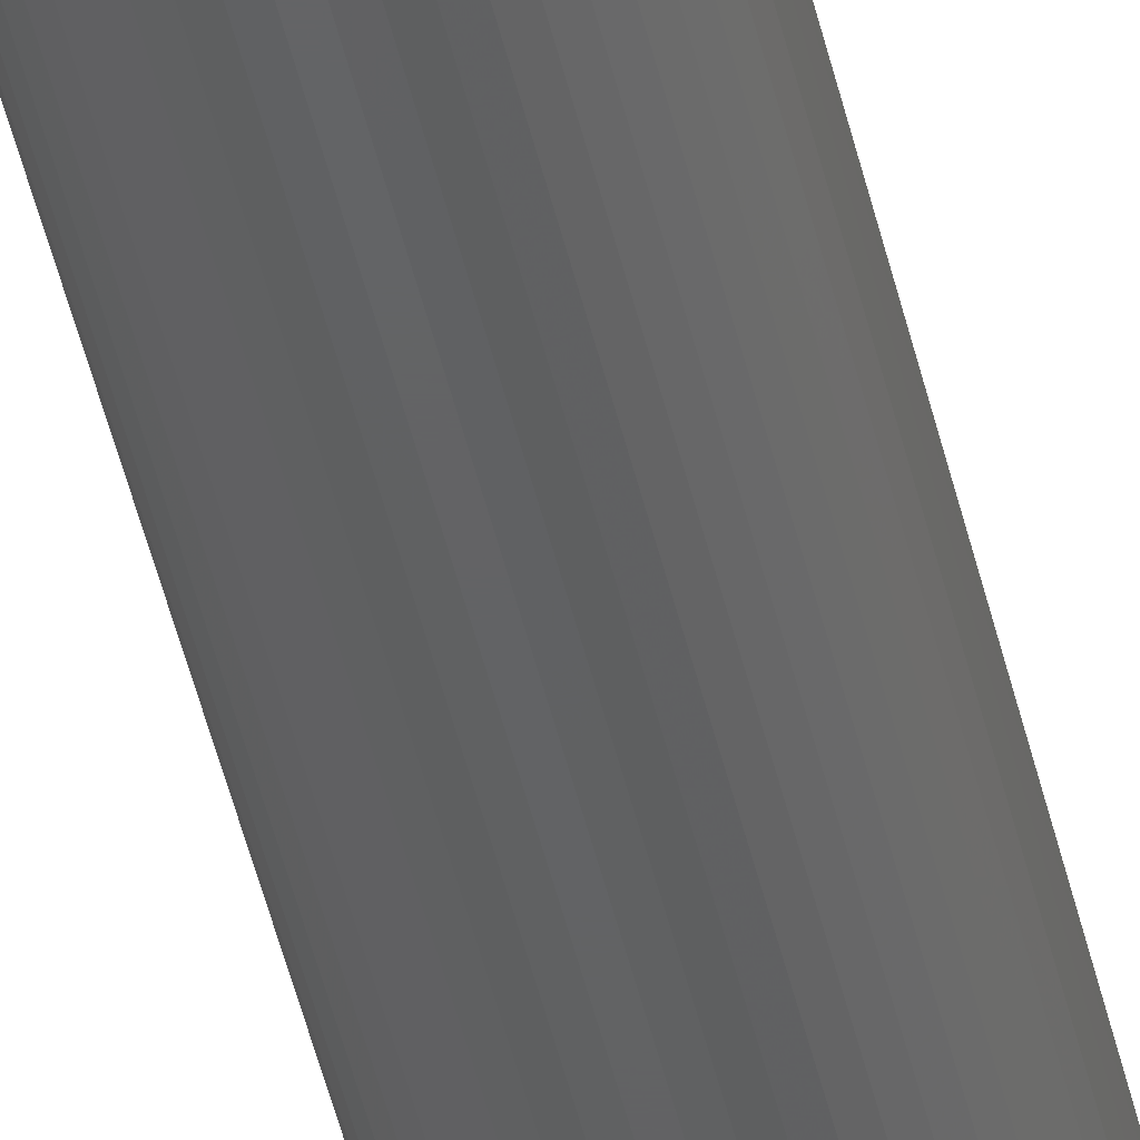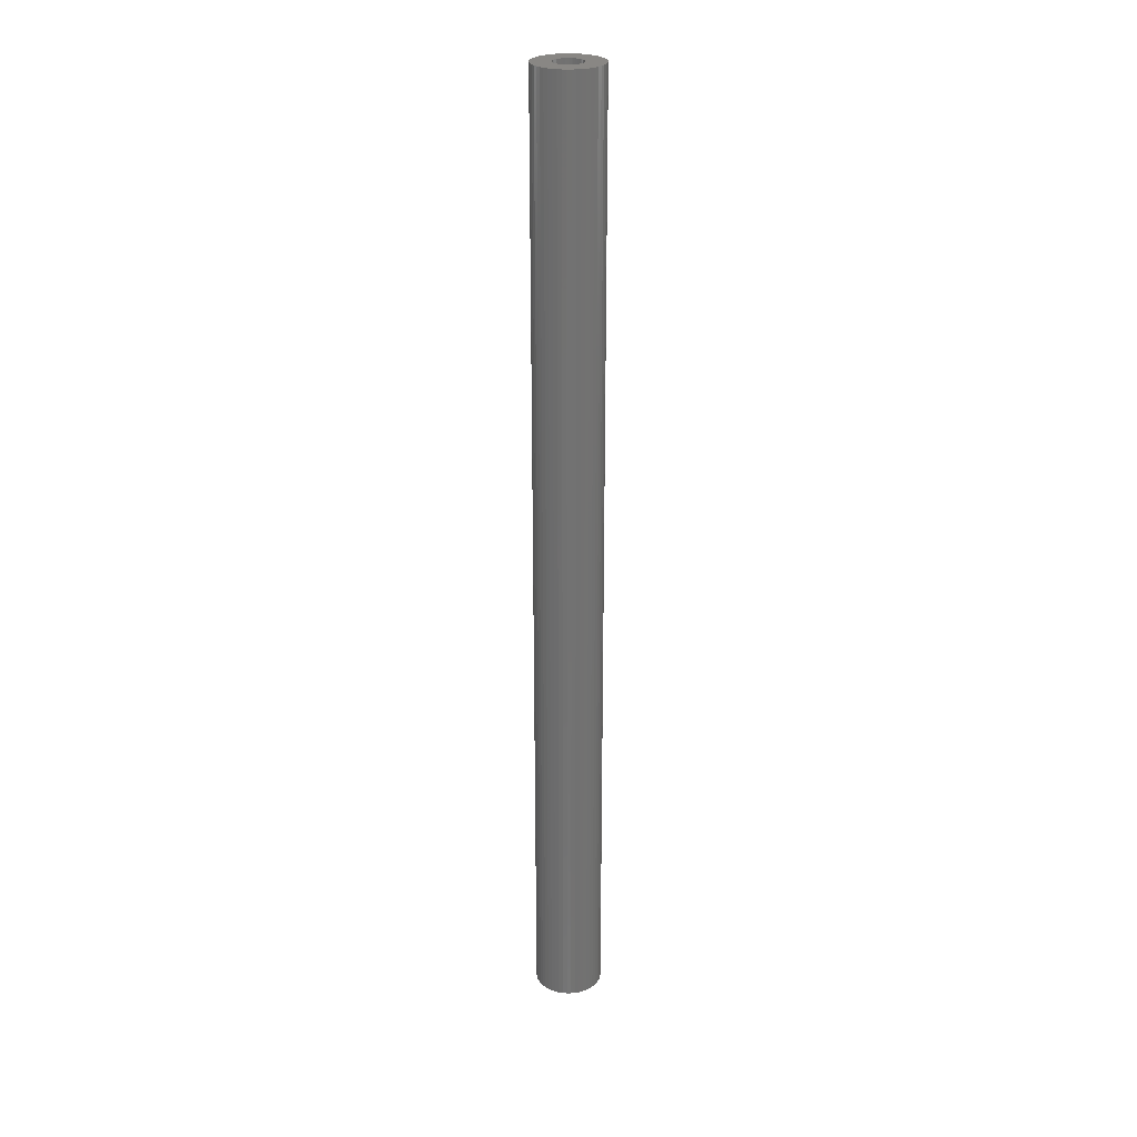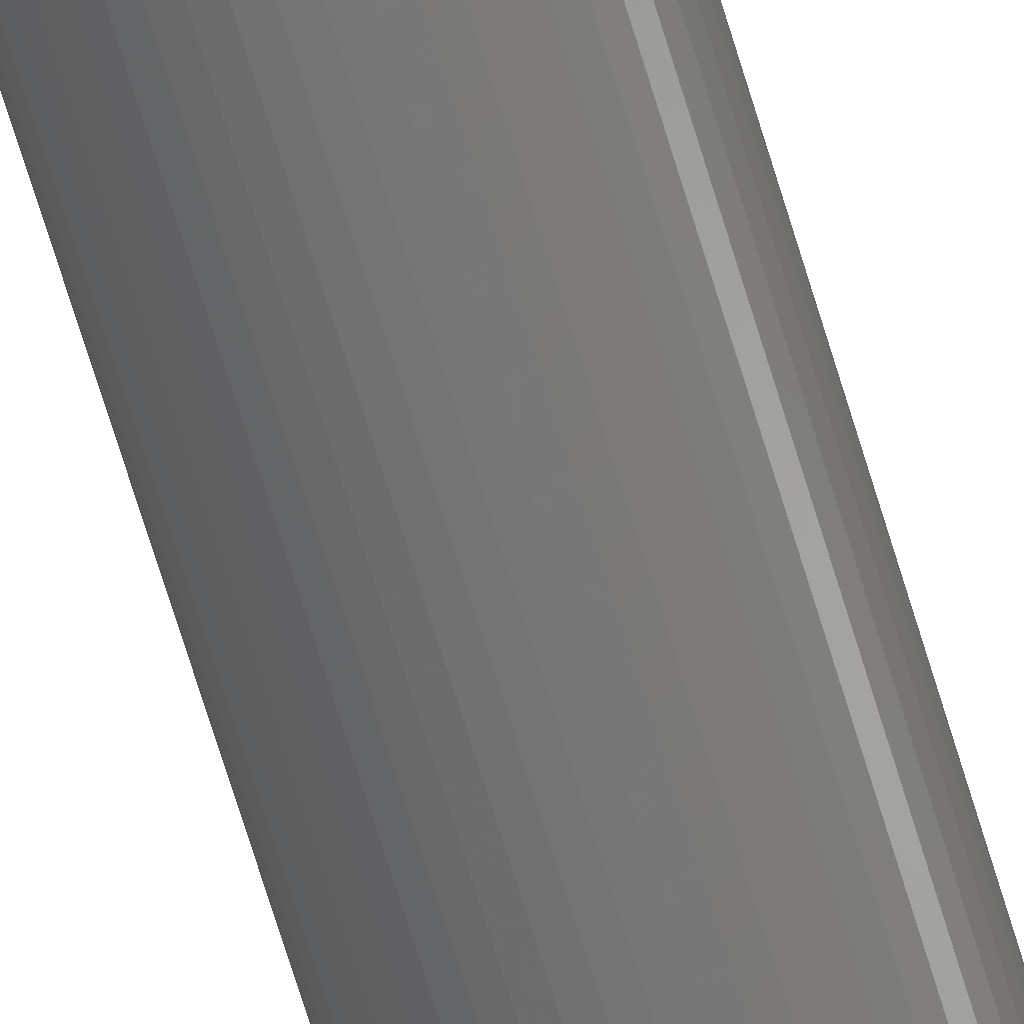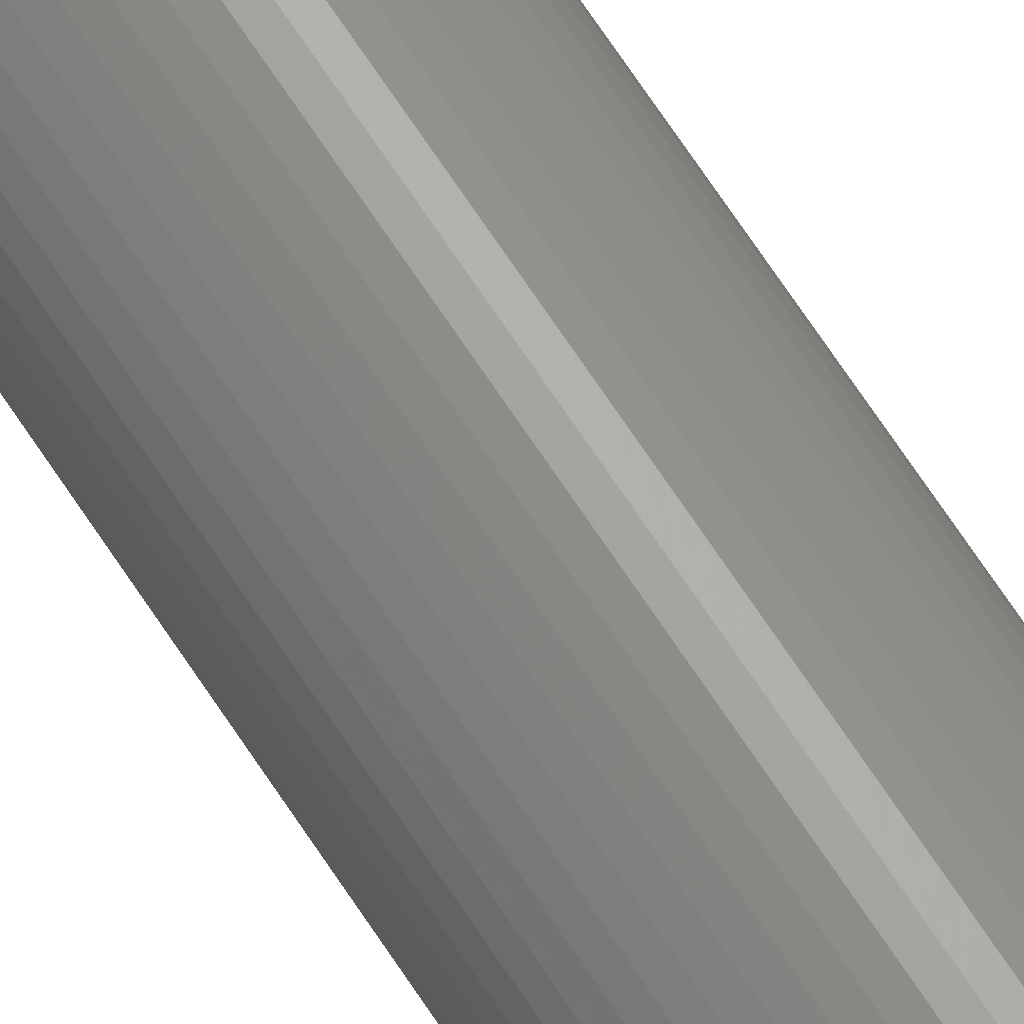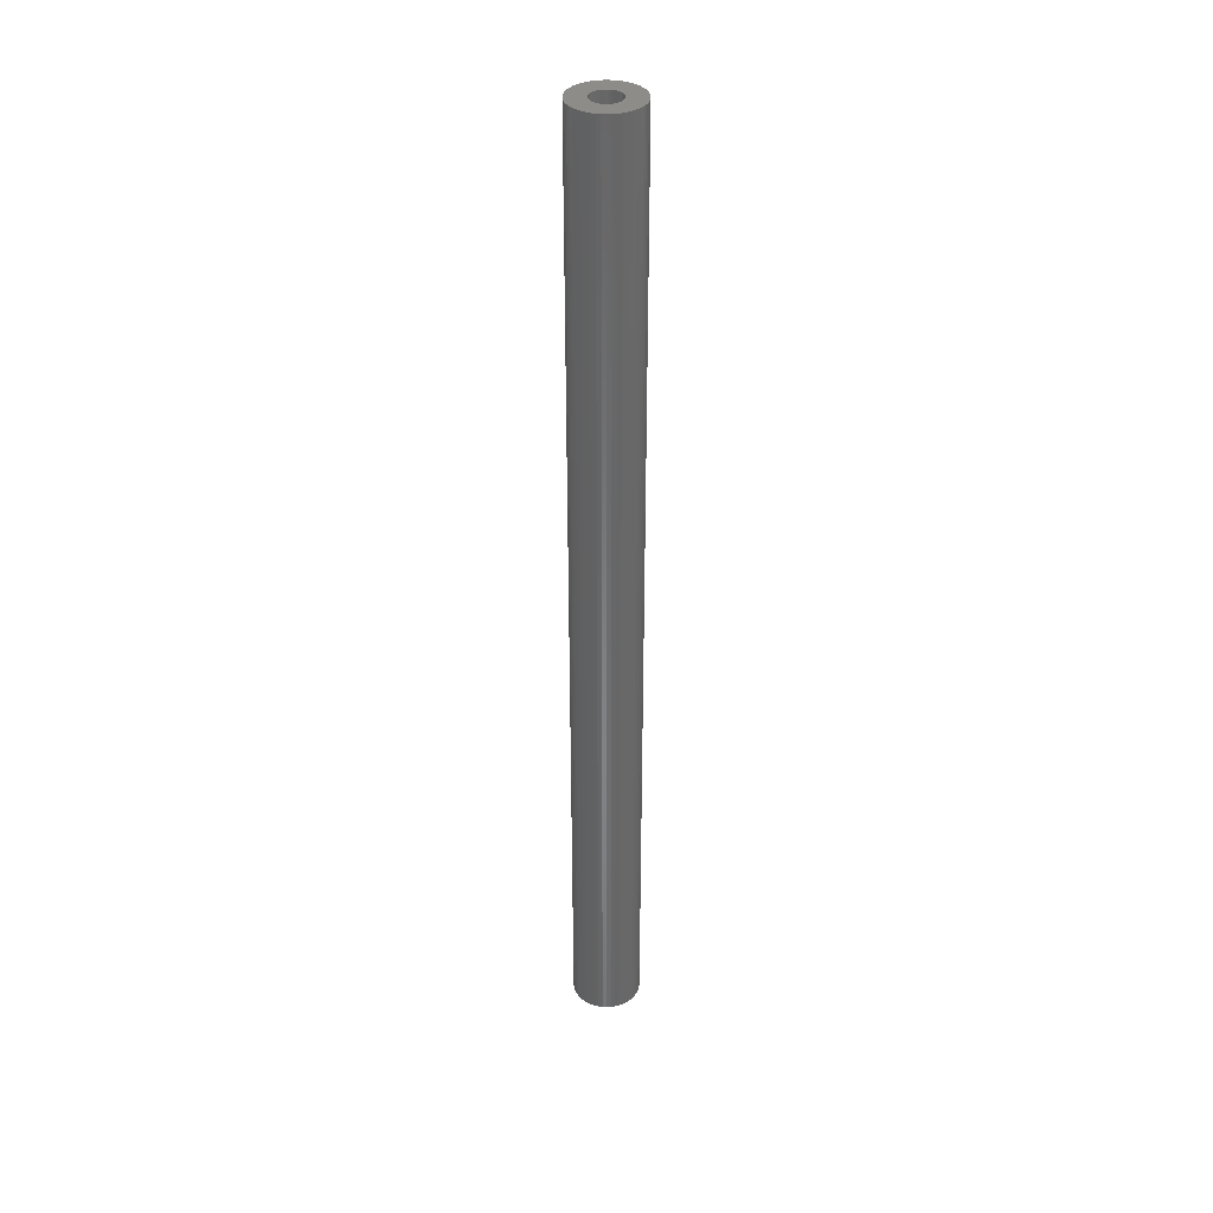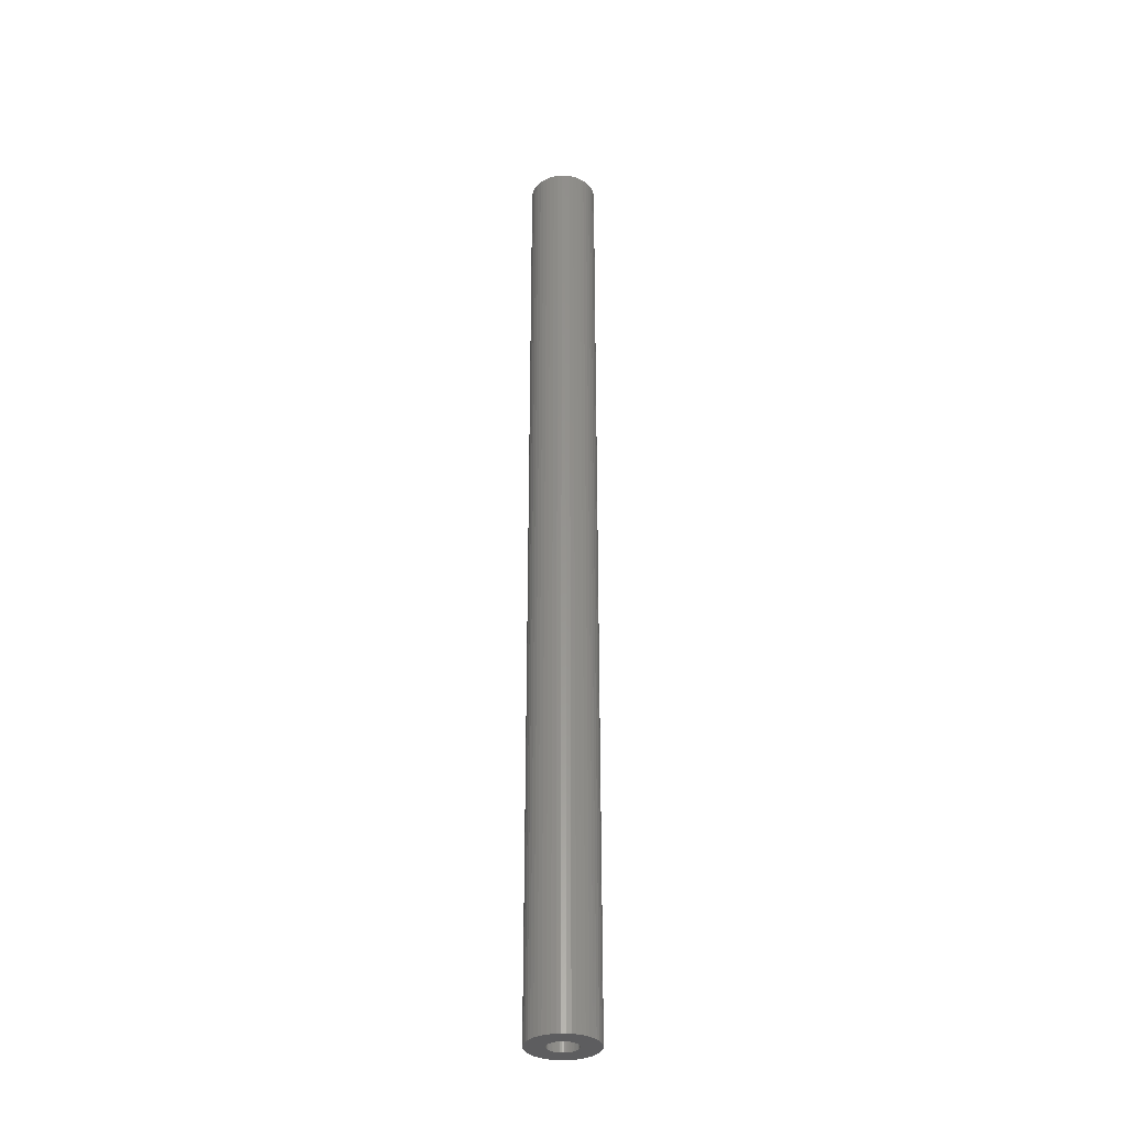
<metadata>
{"format":"stl","ext":"stl","renderer":"f3d","projection":"perspective","resolution":1024,"background":"white","views":[{"elev":-44.2,"azim":12.2,"up":"+Y"},{"elev":25.9,"azim":92.6,"up":"+Z"},{"elev":-66.4,"azim":-163.5,"up":"+Y"},{"elev":67.4,"azim":-33.0,"up":"+Y"},{"elev":35.8,"azim":-176.7,"up":"+Z"},{"elev":-32.8,"azim":13.5,"up":"+Z"}]}
</metadata>
<code>
# stl→obj: 200 verts, 400 faces
v 3.5 0 49.5
v 3.472 0.4387 -49.5
v 3.472 0.4387 49.5
v 3.5 0 -49.5
v -3.5 0 -49.5
v -3.472 0.4387 49.5
v -3.472 0.4387 -49.5
v -3.5 0 49.5
v 0.2198 3.493 -49.5
v -0.2198 3.493 49.5
v 0.2198 3.493 49.5
v -0.2198 3.493 -49.5
v 2.551 2.396 -49.5
v 2.231 2.697 49.5
v 2.551 2.396 49.5
v 2.231 2.697 -49.5
v -2.231 2.697 -49.5
v -2.551 2.396 49.5
v -2.231 2.697 49.5
v -2.551 2.396 -49.5
v -1.082 3.329 -49.5
v -1.49 3.167 49.5
v -1.082 3.329 49.5
v -1.49 3.167 -49.5
v 3.254 1.288 49.5
v 3.067 1.686 -49.5
v 3.067 1.686 49.5
v 3.254 1.288 -49.5
v 3.39 0.8704 -49.5
v 3.39 0.8704 49.5
v 2.832 2.057 -49.5
v 2.832 2.057 49.5
v 1.49 3.167 -49.5
v 1.082 3.329 49.5
v 1.49 3.167 49.5
v 1.082 3.329 -49.5
v 1.875 2.955 49.5
v 1.875 2.955 -49.5
v -3.067 1.686 -49.5
v -2.832 2.057 49.5
v -2.832 2.057 -49.5
v -3.067 1.686 49.5
v -3.39 0.8704 -49.5
v -3.254 1.288 49.5
v -3.254 1.288 -49.5
v -3.39 0.8704 49.5
v -1.875 2.955 -49.5
v -1.875 2.955 49.5
v -0.6558 3.438 49.5
v -0.6558 3.438 -49.5
v 3.472 -0.4387 49.5
v 3.472 -0.4387 -49.5
v -1.082 -3.329 -49.5
v -0.6558 -3.438 49.5
v -1.082 -3.329 49.5
v -0.6558 -3.438 -49.5
v -3.067 -1.686 -49.5
v -3.254 -1.288 49.5
v -3.254 -1.288 -49.5
v -3.067 -1.686 49.5
v 0.2198 -3.493 -49.5
v 0.6558 -3.438 49.5
v 0.2198 -3.493 49.5
v 0.6558 -3.438 -49.5
v 0.6558 3.438 49.5
v 0.6558 3.438 -49.5
v 3.254 -1.288 49.5
v 3.39 -0.8704 -49.5
v 3.39 -0.8704 49.5
v 3.254 -1.288 -49.5
v -3.39 -0.8704 49.5
v -3.39 -0.8704 -49.5
v 1.082 -3.329 -49.5
v 1.49 -3.167 49.5
v 1.082 -3.329 49.5
v 1.49 -3.167 -49.5
v 1.5 0 49.5
v 1.488 0.188 49.5
v 1.453 0.373 49.5
v 1.488 -0.188 49.5
v 1.395 0.5522 49.5
v 1.314 0.7226 49.5
v 1.453 -0.373 49.5
v 1.214 0.8817 49.5
v 1.093 1.027 49.5
v 1.395 -0.5522 49.5
v 0.9561 1.156 49.5
v 3.067 -1.686 49.5
v 1.314 -0.7226 49.5
v 0.8037 1.266 49.5
v 0.6387 1.357 49.5
v 0.4635 1.427 49.5
v 0.2811 1.473 49.5
v 0.09418 1.497 49.5
v -0.09418 1.497 49.5
v -0.2811 1.473 49.5
v -0.4635 1.427 49.5
v -0.6387 1.357 49.5
v -0.8037 1.266 49.5
v -0.9561 1.156 49.5
v -1.093 1.027 49.5
v -1.214 0.8817 49.5
v -1.314 0.7226 49.5
v 2.832 -2.057 49.5
v 1.214 -0.8817 49.5
v 2.551 -2.396 49.5
v 1.093 -1.027 49.5
v 2.231 -2.697 49.5
v 0.9561 -1.156 49.5
v 1.875 -2.955 49.5
v 0.8037 -1.266 49.5
v 0.6387 -1.357 49.5
v 0.4635 -1.427 49.5
v 0.2811 -1.473 49.5
v 0.09418 -1.497 49.5
v -0.09418 -1.497 49.5
v -0.2198 -3.493 49.5
v -0.2811 -1.473 49.5
v -0.4635 -1.427 49.5
v -0.6387 -1.357 49.5
v -1.49 -3.167 49.5
v -0.8037 -1.266 49.5
v -1.875 -2.955 49.5
v -0.9561 -1.156 49.5
v -2.231 -2.697 49.5
v -1.093 -1.027 49.5
v -2.551 -2.396 49.5
v -1.214 -0.8817 49.5
v -2.832 -2.057 49.5
v -1.314 -0.7226 49.5
v -1.395 -0.5522 49.5
v -1.453 -0.373 49.5
v -1.488 -0.188 49.5
v -3.472 -0.4387 49.5
v -1.5 0 49.5
v -1.395 0.5522 49.5
v -1.453 0.373 49.5
v -1.488 0.188 49.5
v 2.231 -2.697 -49.5
v 2.551 -2.396 -49.5
v 3.067 -1.686 -49.5
v 2.832 -2.057 -49.5
v -0.2198 -3.493 -49.5
v -1.49 -3.167 -49.5
v -2.551 -2.396 -49.5
v -2.832 -2.057 -49.5
v -3.472 -0.4387 -49.5
v 1.875 -2.955 -49.5
v -2.231 -2.697 -49.5
v -1.875 -2.955 -49.5
v 1.5 0 -49.5
v 1.488 -0.188 -49.5
v 1.453 -0.373 -49.5
v 1.488 0.188 -49.5
v 1.395 -0.5522 -49.5
v 1.314 -0.7226 -49.5
v 1.453 0.373 -49.5
v 1.214 -0.8817 -49.5
v 1.093 -1.027 -49.5
v 1.395 0.5522 -49.5
v 0.9561 -1.156 -49.5
v 1.314 0.7226 -49.5
v 0.8037 -1.266 -49.5
v 0.6387 -1.357 -49.5
v 0.4635 -1.427 -49.5
v 0.2811 -1.473 -49.5
v 0.09418 -1.497 -49.5
v -0.09418 -1.497 -49.5
v -0.2811 -1.473 -49.5
v -0.4635 -1.427 -49.5
v -0.6387 -1.357 -49.5
v -0.8037 -1.266 -49.5
v -0.9561 -1.156 -49.5
v -1.093 -1.027 -49.5
v -1.214 -0.8817 -49.5
v -1.314 -0.7226 -49.5
v 1.214 0.8817 -49.5
v 1.093 1.027 -49.5
v 0.9561 1.156 -49.5
v 0.8037 1.266 -49.5
v 0.6387 1.357 -49.5
v 0.4635 1.427 -49.5
v 0.2811 1.473 -49.5
v 0.09418 1.497 -49.5
v -0.09418 1.497 -49.5
v -0.2811 1.473 -49.5
v -0.4635 1.427 -49.5
v -0.6387 1.357 -49.5
v -0.8037 1.266 -49.5
v -0.9561 1.156 -49.5
v -1.093 1.027 -49.5
v -1.214 0.8817 -49.5
v -1.314 0.7226 -49.5
v -1.395 0.5522 -49.5
v -1.453 0.373 -49.5
v -1.488 0.188 -49.5
v -1.5 0 -49.5
v -1.395 -0.5522 -49.5
v -1.453 -0.373 -49.5
v -1.488 -0.188 -49.5
f 1 2 3
f 2 1 4
f 5 6 7
f 6 5 8
f 9 10 11
f 10 9 12
f 13 14 15
f 14 13 16
f 17 18 19
f 18 17 20
f 21 22 23
f 22 21 24
f 25 26 27
f 26 25 28
f 3 29 30
f 29 3 2
f 27 31 32
f 31 27 26
f 33 34 35
f 34 33 36
f 16 37 14
f 37 16 38
f 39 40 41
f 40 39 42
f 41 18 20
f 18 41 40
f 43 44 45
f 44 43 46
f 47 19 48
f 19 47 17
f 12 49 10
f 49 12 50
f 51 4 1
f 4 51 52
f 53 54 55
f 54 53 56
f 57 58 59
f 58 57 60
f 61 62 63
f 62 61 64
f 30 28 25
f 28 30 29
f 32 13 15
f 13 32 31
f 36 65 34
f 65 36 66
f 66 11 65
f 11 66 9
f 38 35 37
f 35 38 33
f 45 42 39
f 42 45 44
f 50 23 49
f 23 50 21
f 67 68 69
f 68 67 70
f 69 52 51
f 52 69 68
f 59 71 72
f 71 59 58
f 73 74 75
f 74 73 76
f 64 75 62
f 75 64 73
f 77 1 3
f 78 3 30
f 1 77 51
f 79 30 25
f 80 51 77
f 81 25 27
f 51 80 69
f 82 27 32
f 83 69 80
f 84 32 15
f 69 83 67
f 85 15 14
f 86 67 83
f 87 14 37
f 67 86 88
f 89 88 86
f 90 37 35
f 3 78 77
f 30 79 78
f 25 81 79
f 27 82 81
f 32 84 82
f 15 85 84
f 91 35 34
f 14 87 85
f 37 90 87
f 92 34 65
f 35 91 90
f 34 92 91
f 65 93 92
f 11 93 65
f 11 94 93
f 11 95 94
f 10 95 11
f 10 96 95
f 49 96 10
f 96 49 97
f 23 97 49
f 97 23 98
f 22 98 23
f 98 22 99
f 48 99 22
f 99 48 100
f 19 100 48
f 100 19 101
f 18 101 19
f 101 18 102
f 40 102 18
f 102 40 103
f 42 103 40
f 88 89 104
f 105 104 89
f 104 105 106
f 107 106 105
f 106 107 108
f 109 108 107
f 108 109 110
f 111 110 109
f 110 111 74
f 112 74 111
f 74 112 75
f 113 75 112
f 75 113 62
f 114 62 113
f 114 63 62
f 115 63 114
f 116 63 115
f 116 117 63
f 118 117 116
f 54 118 119
f 55 119 120
f 118 54 117
f 121 120 122
f 123 122 124
f 119 55 54
f 125 124 126
f 127 126 128
f 129 128 130
f 60 130 131
f 58 131 132
f 71 132 133
f 120 121 55
f 134 133 135
f 103 42 136
f 122 123 121
f 44 136 42
f 124 125 123
f 136 44 137
f 126 127 125
f 46 137 44
f 128 129 127
f 137 46 138
f 130 60 129
f 6 138 46
f 131 58 60
f 138 6 135
f 132 71 58
f 8 135 6
f 133 134 71
f 135 8 134
f 7 46 43
f 46 7 6
f 24 48 22
f 48 24 47
f 139 106 108
f 106 139 140
f 104 141 88
f 141 104 142
f 143 63 117
f 63 143 61
f 144 55 121
f 55 144 53
f 145 129 146
f 129 145 127
f 147 8 5
f 8 147 134
f 72 134 147
f 134 72 71
f 76 110 74
f 110 76 148
f 88 70 67
f 70 88 141
f 56 117 54
f 117 56 143
f 149 123 125
f 123 149 150
f 145 125 127
f 125 145 149
f 146 60 57
f 60 146 129
f 151 4 52
f 152 52 68
f 4 151 2
f 153 68 70
f 154 2 151
f 155 70 141
f 2 154 29
f 156 141 142
f 157 29 154
f 158 142 140
f 29 157 28
f 159 140 139
f 160 28 157
f 161 139 148
f 28 160 26
f 162 26 160
f 163 148 76
f 52 152 151
f 68 153 152
f 70 155 153
f 141 156 155
f 142 158 156
f 140 159 158
f 164 76 73
f 139 161 159
f 148 163 161
f 165 73 64
f 76 164 163
f 73 165 164
f 64 166 165
f 61 166 64
f 61 167 166
f 61 168 167
f 143 168 61
f 143 169 168
f 56 169 143
f 169 56 170
f 53 170 56
f 170 53 171
f 144 171 53
f 171 144 172
f 150 172 144
f 172 150 173
f 149 173 150
f 173 149 174
f 145 174 149
f 174 145 175
f 146 175 145
f 175 146 176
f 57 176 146
f 26 162 31
f 177 31 162
f 31 177 13
f 178 13 177
f 13 178 16
f 179 16 178
f 16 179 38
f 180 38 179
f 38 180 33
f 181 33 180
f 33 181 36
f 182 36 181
f 36 182 66
f 183 66 182
f 183 9 66
f 184 9 183
f 185 9 184
f 185 12 9
f 186 12 185
f 50 186 187
f 21 187 188
f 186 50 12
f 24 188 189
f 47 189 190
f 187 21 50
f 17 190 191
f 20 191 192
f 41 192 193
f 39 193 194
f 45 194 195
f 43 195 196
f 188 24 21
f 7 196 197
f 176 57 198
f 189 47 24
f 59 198 57
f 190 17 47
f 198 59 199
f 191 20 17
f 72 199 59
f 192 41 20
f 199 72 200
f 193 39 41
f 147 200 72
f 194 45 39
f 200 147 197
f 195 43 45
f 5 197 147
f 196 7 43
f 197 5 7
f 148 108 110
f 108 148 139
f 106 142 104
f 142 106 140
f 150 121 123
f 121 150 144
f 151 78 154
f 78 151 77
f 135 196 138
f 196 135 197
f 185 94 95
f 94 185 184
f 179 85 87
f 85 179 178
f 191 100 101
f 100 191 190
f 188 97 98
f 97 188 187
f 160 82 162
f 82 160 81
f 154 79 157
f 79 154 78
f 182 91 92
f 91 182 181
f 183 92 93
f 92 183 182
f 180 87 90
f 87 180 179
f 136 193 103
f 193 136 194
f 103 192 102
f 192 103 193
f 137 194 136
f 194 137 195
f 190 99 100
f 99 190 189
f 186 95 96
f 95 186 185
f 152 77 151
f 77 152 80
f 169 119 118
f 119 169 170
f 130 198 131
f 198 130 176
f 166 115 114
f 115 166 167
f 157 81 160
f 81 157 79
f 177 85 178
f 85 177 84
f 162 84 177
f 84 162 82
f 184 93 94
f 93 184 183
f 181 90 91
f 90 181 180
f 102 191 101
f 191 102 192
f 138 195 137
f 195 138 196
f 189 98 99
f 98 189 188
f 187 96 97
f 96 187 186
f 155 83 153
f 83 155 86
f 153 80 152
f 80 153 83
f 168 118 116
f 118 168 169
f 131 199 132
f 199 131 198
f 164 113 112
f 113 164 165
f 165 114 113
f 114 165 166
f 163 112 111
f 112 163 164
f 159 109 107
f 109 159 161
f 156 86 155
f 86 156 89
f 159 105 158
f 105 159 107
f 170 120 119
f 120 170 171
f 173 126 124
f 126 173 174
f 133 197 135
f 197 133 200
f 132 200 133
f 200 132 199
f 161 111 109
f 111 161 163
f 158 89 156
f 89 158 105
f 167 116 115
f 116 167 168
f 172 124 122
f 124 172 173
f 128 176 130
f 176 128 175
f 126 175 128
f 175 126 174
f 171 122 120
f 122 171 172

</code>
